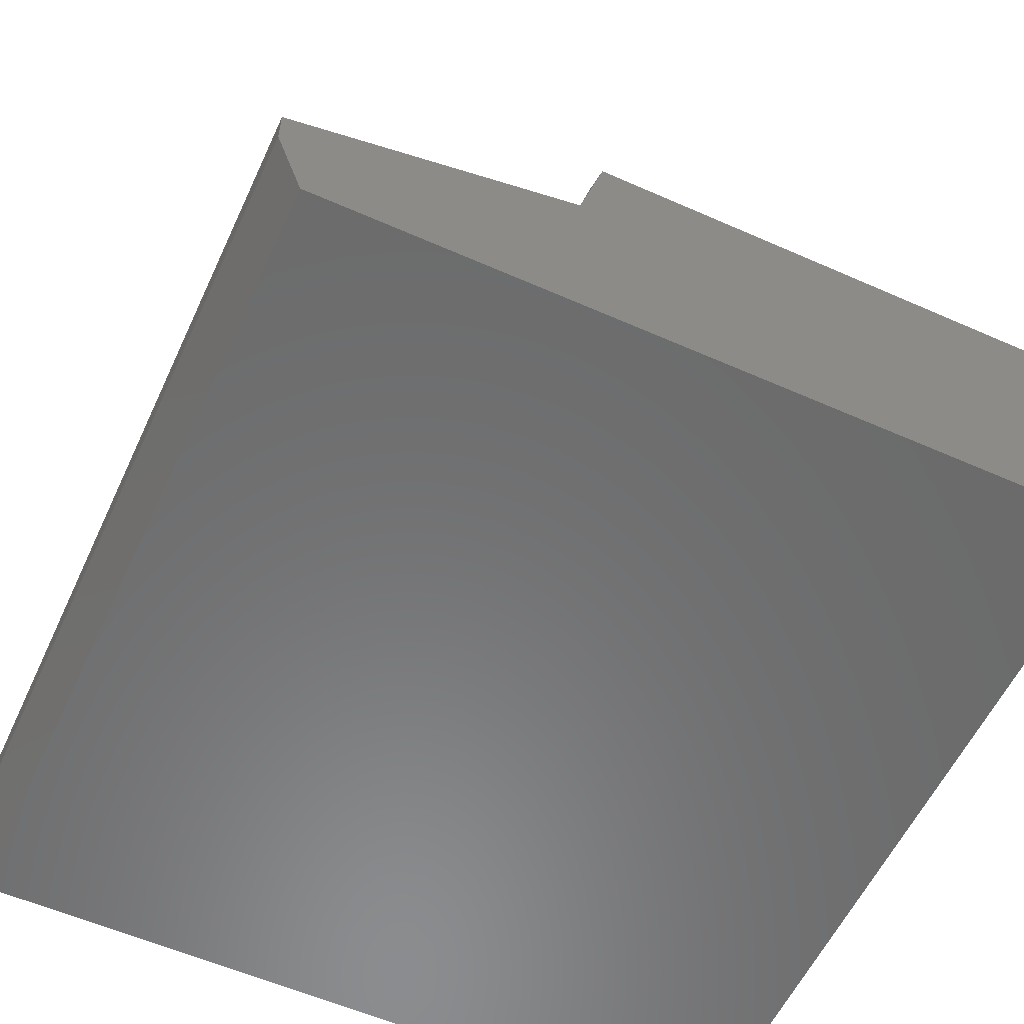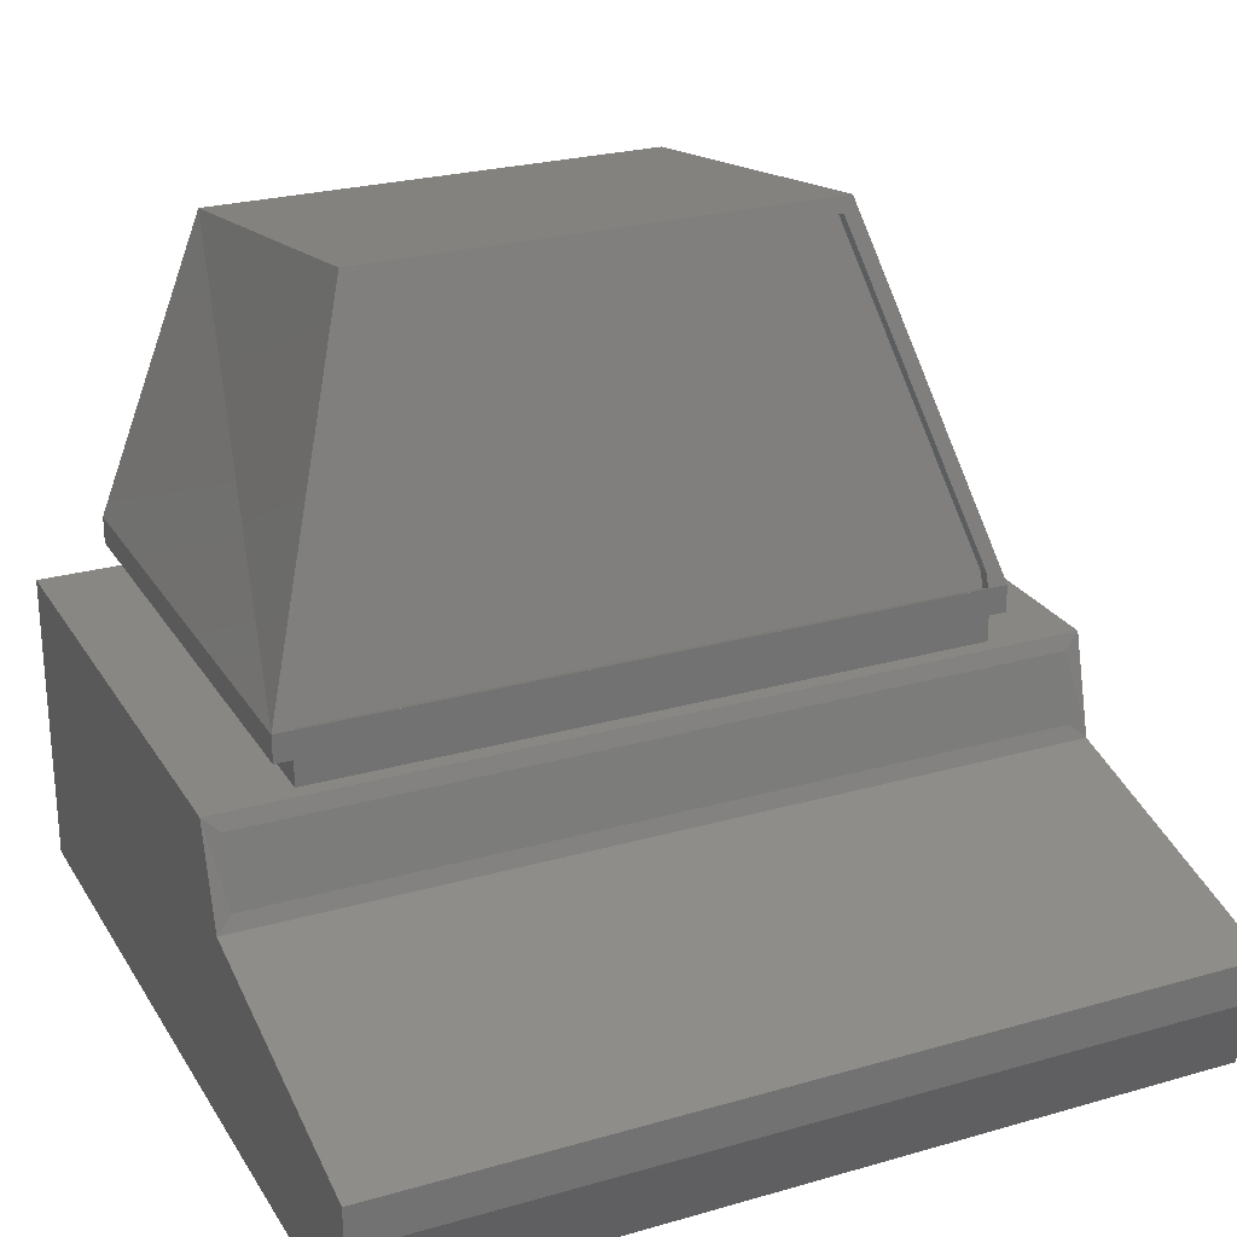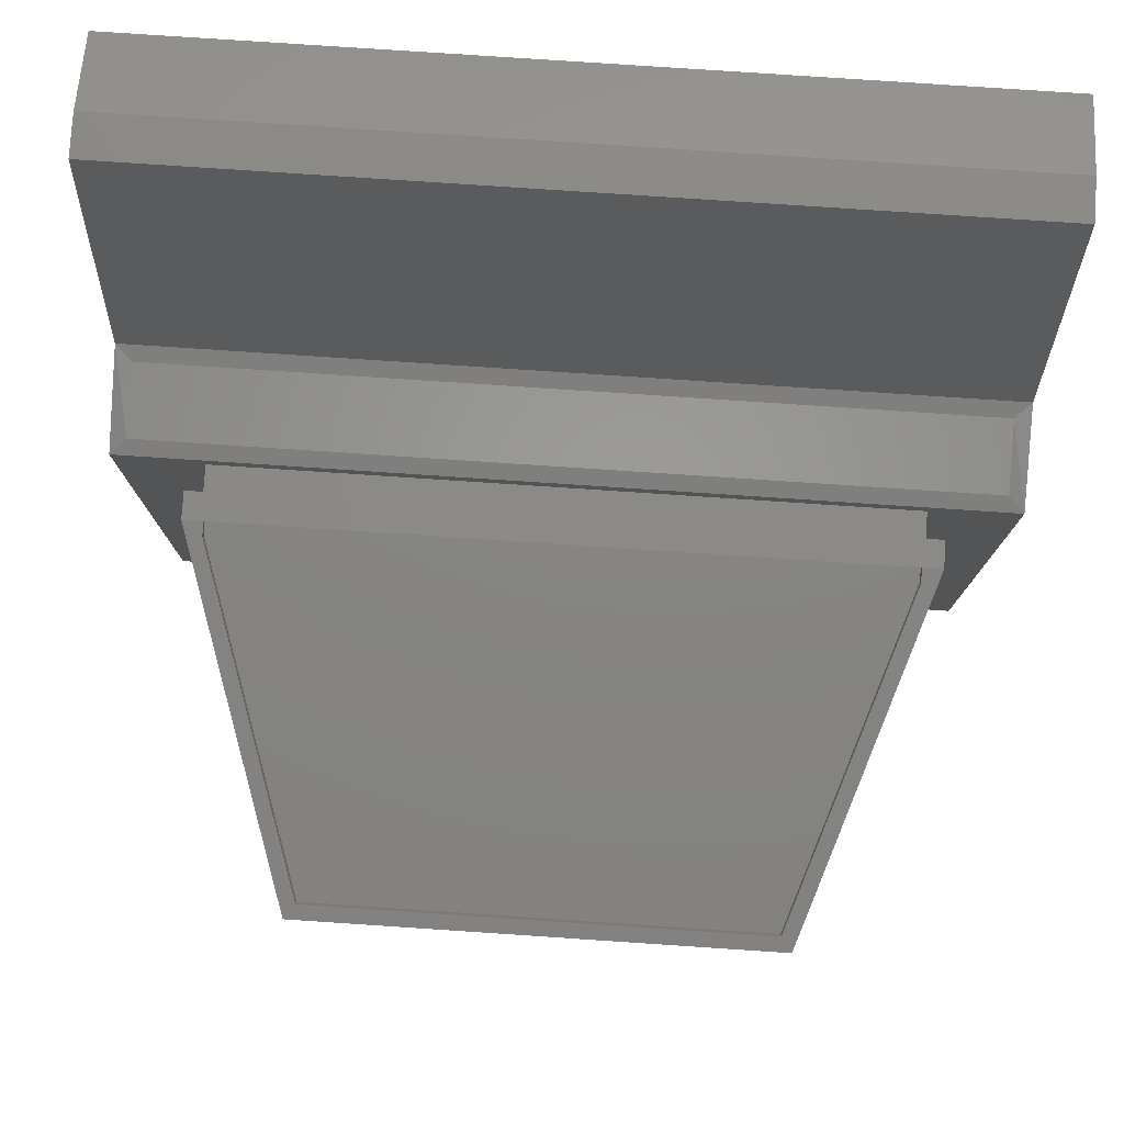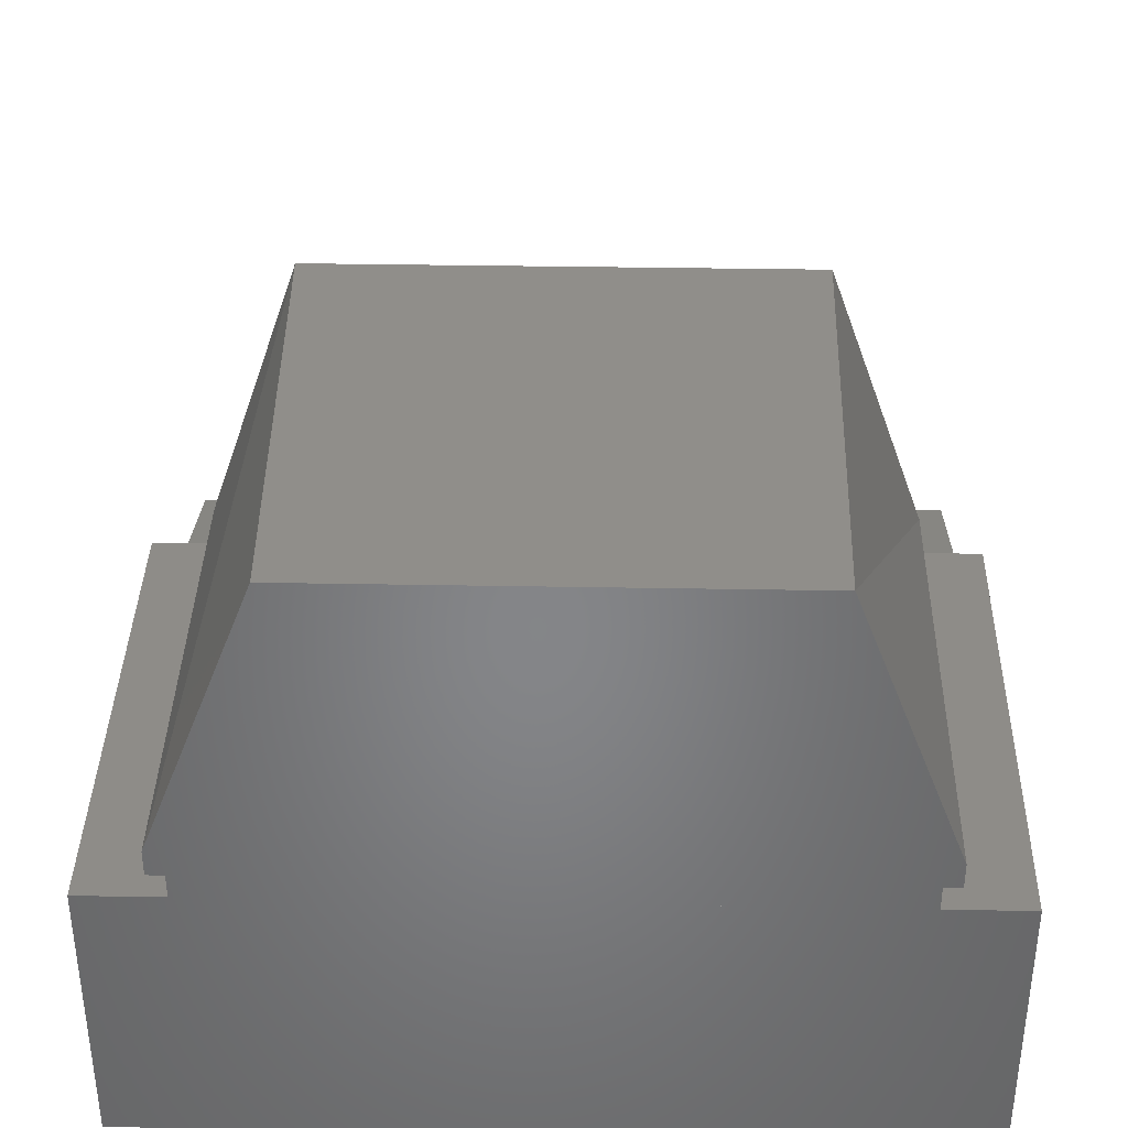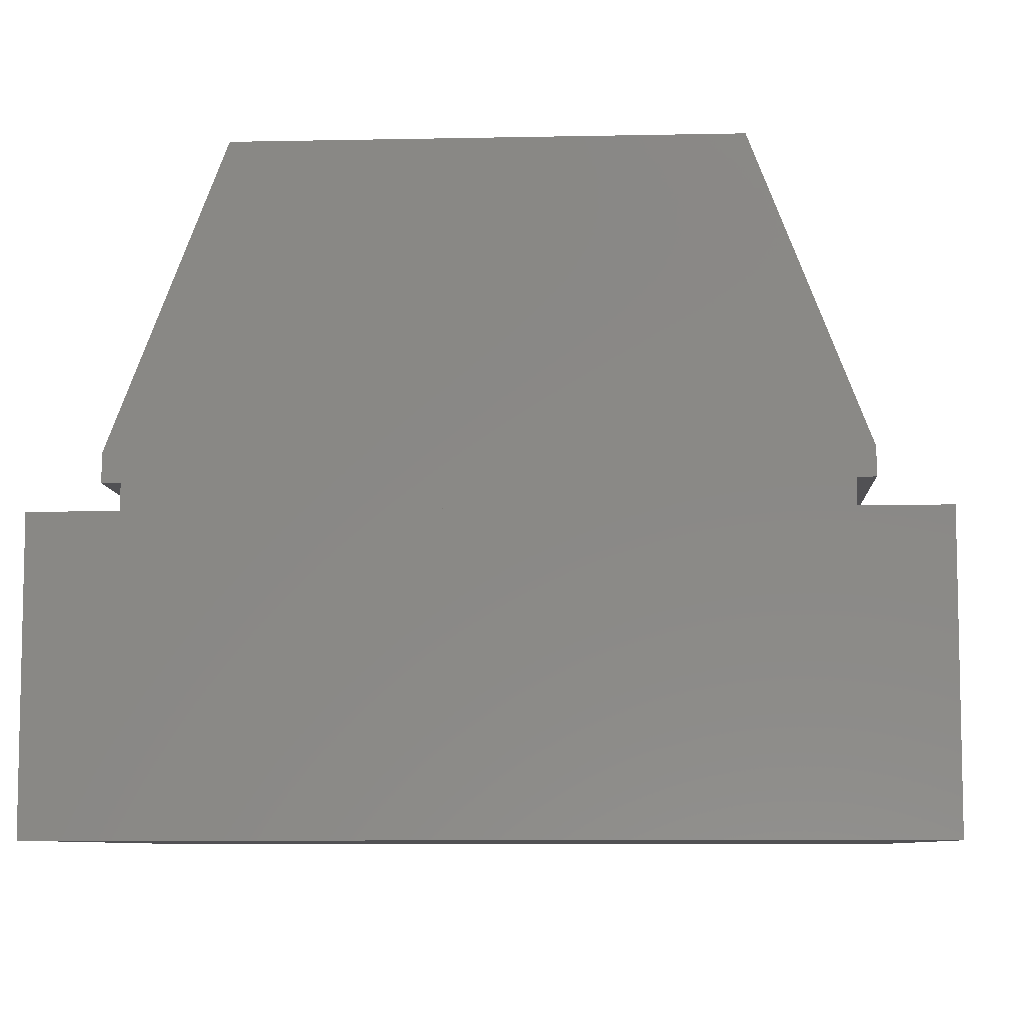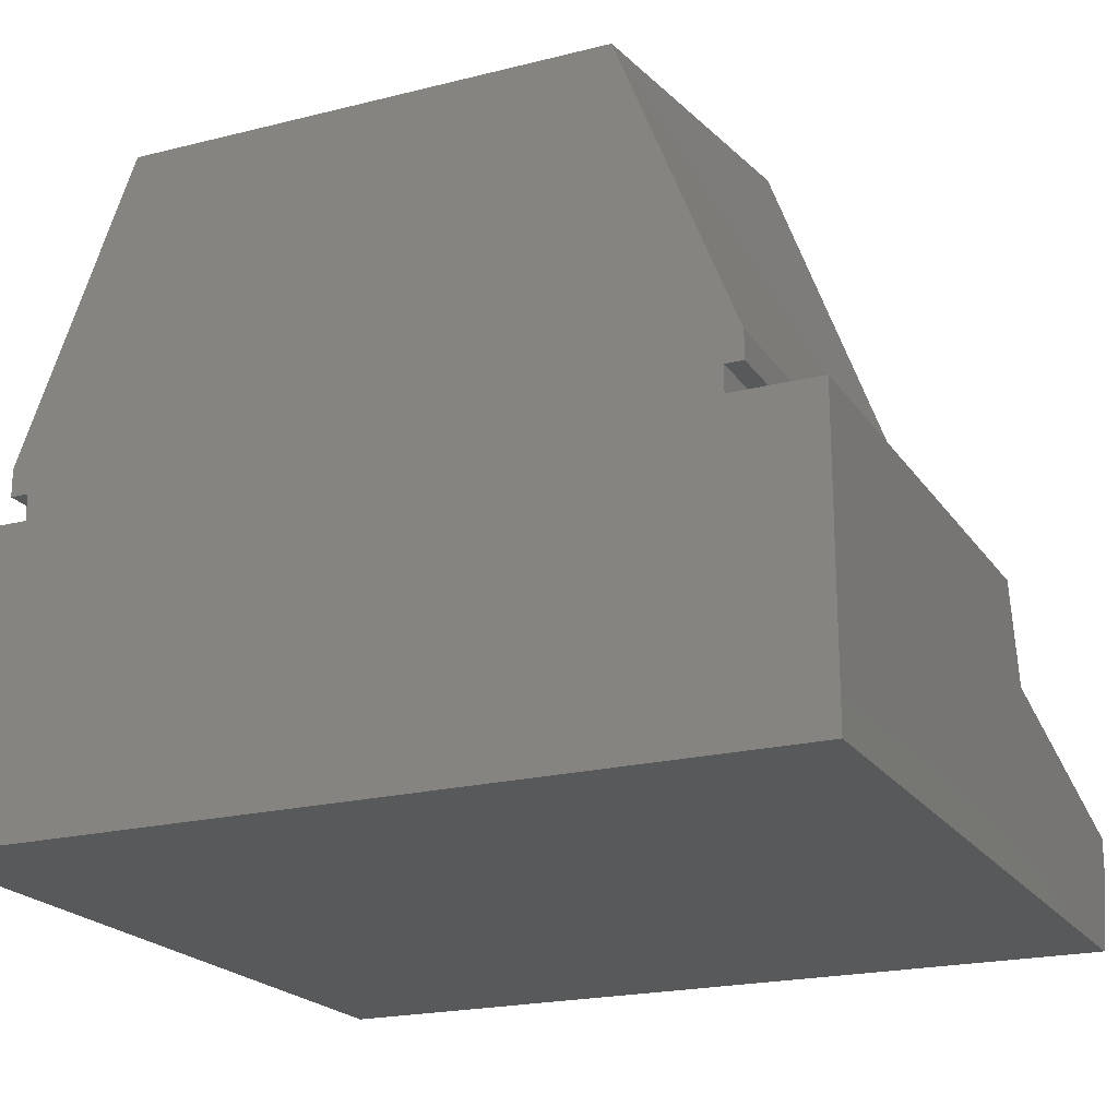
<metadata>
{"format":"stl","ext":"stl","renderer":"f3d","projection":"perspective","resolution":1024,"background":"white","views":[{"elev":-57.4,"azim":-114.7,"up":"+Z"},{"elev":25.3,"azim":155.2,"up":"+Z"},{"elev":79.0,"azim":3.8,"up":"+Y"},{"elev":37.1,"azim":1.3,"up":"+Z"},{"elev":-7.9,"azim":3.3,"up":"+Z"},{"elev":-20.7,"azim":24.5,"up":"+Z"}]}
</metadata>
<code>
# stl→obj: 103 verts, 202 faces
v 2524 1254 169.9
v 2475 1211 325.1
v 2524 1259 171.3
v 2475 1206 323.7
v 2166 1024 -2.5
v 2567 1406 -2.231
v 2567 1024 -2.5
v 2166 1406 -2.231
v 2166 1419 36.04
v 2540 1419 36.04
v 2567 1419 36.04
v 2567 1268 139.1
v 2559 1278 99.12
v 2559 1271 132.1
v 2199 1261 164.5
v 2209 1259 171.3
v 2209 1261 164.5
v 2253 1209 332
v 2258 1211 325.1
v 2480 1209 332
v 2534 1261 164.5
v 2524 1261 164.5
v 2525 1261 151.4
v 2525 1024 139.1
v 2525 1261 139.1
v 2525 1024 151.4
v 2258 1206 323.7
v 2166 1024 36.04
v 2166 1268 139.1
v 2174 1271 132.1
v 2166 1281 92.17
v 2208 1024 139.1
v 2208 1024 151.4
v 2199 1261 151.4
v 2208 1261 151.4
v 2199 1024 151.4
v 2253 1024 303.3
v 2199 1024 164.5
v 2174 1278 99.12
v 2480 1024 303.3
v 2209 1254 169.9
v 2526 1261 151.4
v 2534 1261 151.4
v 2534 1024 164.5
v 2567 1419 55.88
v 2166 1419 55.88
v 2524 1256 163
v 2209 1256 163
v 2567 1024 36.04
v 2567 1281 92.17
v 2567 1024 139.1
v 2166 1024 139.1
v 2526 1024 151.4
v 2534 1024 151.4
v 2208 1261 139.1
v 2324 1250 182
v 2307 1250 183.2
v 2291 1249 184.9
v 2275 1249 187.1
v 2266 1248 188.6
v 2264 1246 197.1
v 2262 1243 205.7
v 2261 1240 214.4
v 2260 1238 223.2
v 2259 1235 231.9
v 2259 1232 240.7
v 2340 1251 181.3
v 2356 1251 181
v 2259 1229 249.5
v 2260 1227 258.3
v 2261 1224 267
v 2262 1221 275.7
v 2264 1219 284.3
v 2266 1216 292.9
v 2282 1215 295.5
v 2299 1214 297.7
v 2315 1214 299.4
v 2331 1214 300.6
v 2347 1213 301.4
v 2364 1213 301.6
v 2459 1240 215.6
v 2458 1243 206.9
v 2456 1245 198.3
v 2454 1248 189.8
v 2438 1249 187.1
v 2422 1249 184.9
v 2405 1250 183.2
v 2389 1250 182
v 2373 1251 181.3
v 2461 1237 224.3
v 2461 1234 233.1
v 2461 1232 241.9
v 2461 1229 250.7
v 2461 1226 259.5
v 2460 1224 268.2
v 2458 1221 276.9
v 2456 1218 285.5
v 2454 1216 294
v 2445 1215 295.5
v 2429 1214 297.7
v 2413 1214 299.4
v 2397 1214 300.6
v 2380 1213 301.4
f 1 2 3
f 2 1 4
f 5 6 7
f 6 5 8
f 9 10 8
f 8 11 6
f 11 8 10
f 12 13 14
f 15 16 17
f 16 15 18
f 16 18 19
f 19 18 20
f 21 3 20
f 3 21 22
f 20 3 2
f 20 2 19
f 23 24 25
f 24 23 26
f 4 19 2
f 19 4 27
f 8 28 9
f 28 8 5
f 29 30 31
f 26 32 24
f 32 26 33
f 29 14 30
f 14 29 12
f 33 34 35
f 34 33 36
f 37 18 38
f 38 18 15
f 30 39 31
f 40 21 20
f 19 41 16
f 41 19 27
f 15 35 34
f 35 15 23
f 23 15 42
f 42 15 43
f 43 15 21
f 21 15 17
f 21 17 22
f 40 44 21
f 9 11 10
f 11 9 45
f 45 9 46
f 17 47 22
f 47 17 48
f 45 49 11
f 49 45 50
f 49 50 12
f 49 12 51
f 28 46 9
f 46 28 31
f 31 28 29
f 29 28 52
f 16 48 17
f 48 16 41
f 30 13 39
f 13 30 14
f 53 43 54
f 43 53 42
f 36 15 34
f 15 36 38
f 21 54 43
f 54 21 44
f 20 37 40
f 37 20 18
f 35 25 55
f 25 35 23
f 47 3 22
f 3 47 1
f 41 47 48
f 47 41 1
f 1 41 56
f 56 41 57
f 57 41 58
f 58 41 59
f 59 41 60
f 60 41 61
f 61 41 62
f 62 41 63
f 63 41 64
f 64 41 65
f 65 41 66
f 66 41 27
f 1 56 67
f 1 67 68
f 66 27 69
f 69 27 70
f 70 27 71
f 71 27 72
f 72 27 73
f 73 27 74
f 74 27 75
f 75 27 76
f 76 27 77
f 77 27 78
f 78 27 79
f 79 27 80
f 80 27 4
f 1 81 4
f 81 1 82
f 82 1 83
f 83 1 84
f 84 1 85
f 85 1 86
f 86 1 87
f 87 1 88
f 88 1 89
f 89 1 68
f 4 81 90
f 4 90 91
f 4 91 92
f 4 92 93
f 4 93 94
f 4 94 95
f 4 95 96
f 4 96 97
f 4 97 98
f 4 98 99
f 4 99 100
f 4 100 101
f 4 101 102
f 4 102 103
f 4 103 80
f 45 31 50
f 31 45 46
f 32 35 55
f 35 32 33
f 67 89 68
f 89 67 56
f 89 56 88
f 88 56 87
f 87 56 57
f 87 57 58
f 87 58 86
f 86 58 59
f 86 59 85
f 85 59 60
f 85 60 84
f 84 60 61
f 84 61 83
f 83 61 62
f 83 62 82
f 82 62 63
f 82 63 81
f 81 63 64
f 81 64 90
f 90 64 65
f 90 65 91
f 91 65 66
f 91 66 92
f 92 66 69
f 92 69 93
f 93 69 70
f 93 70 94
f 94 70 71
f 94 71 95
f 95 71 72
f 95 72 96
f 96 72 73
f 96 73 97
f 97 73 74
f 97 74 98
f 98 74 75
f 98 75 99
f 99 75 76
f 99 76 100
f 100 76 77
f 100 77 101
f 101 77 102
f 102 77 78
f 102 78 79
f 102 79 103
f 103 79 80
f 44 53 54
f 53 44 36
f 36 44 38
f 38 44 40
f 38 40 37
f 53 33 26
f 33 53 36
f 26 42 53
f 42 26 23
f 39 50 31
f 50 39 13
f 49 5 7
f 5 49 28
f 28 49 51
f 28 51 52
f 52 51 24
f 52 24 32
f 12 25 51
f 25 12 29
f 51 25 24
f 25 29 55
f 55 29 32
f 32 29 52
f 12 50 13
f 49 6 11
f 6 49 7

</code>
